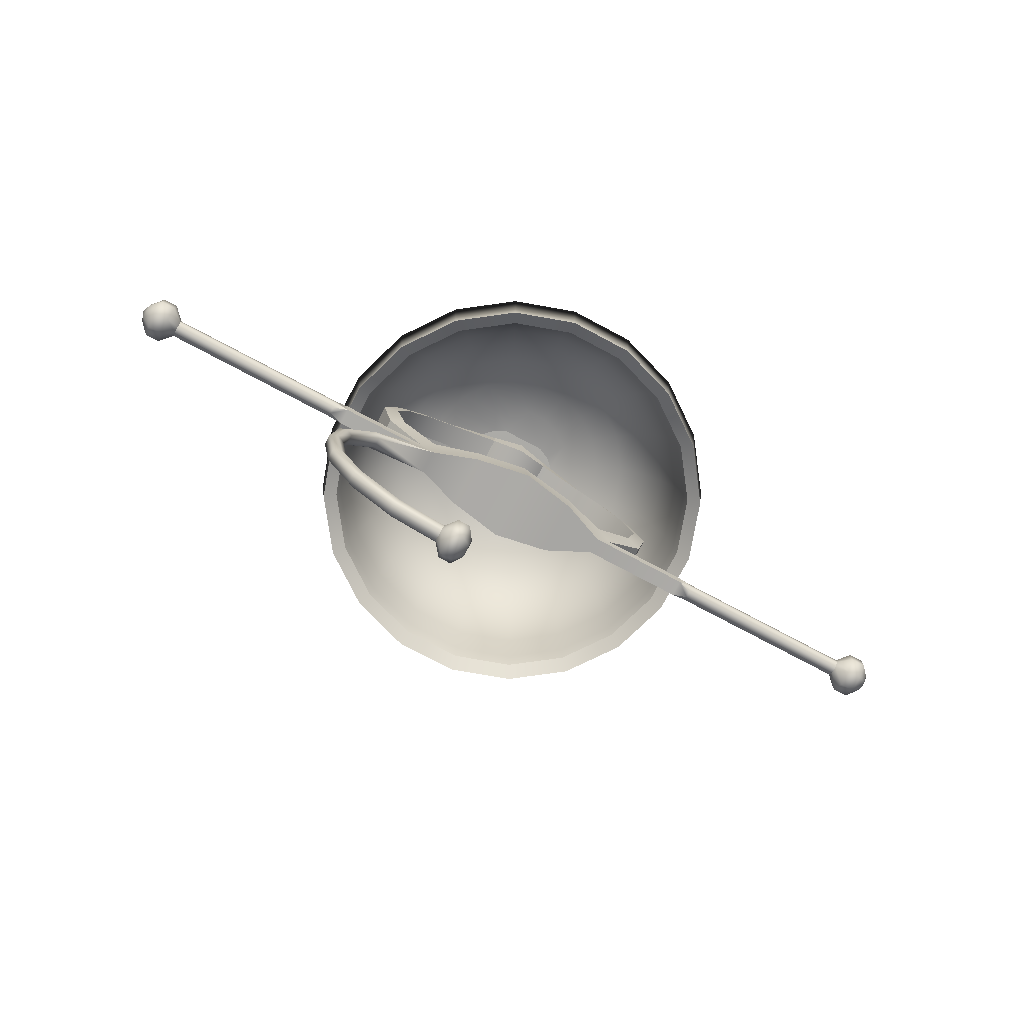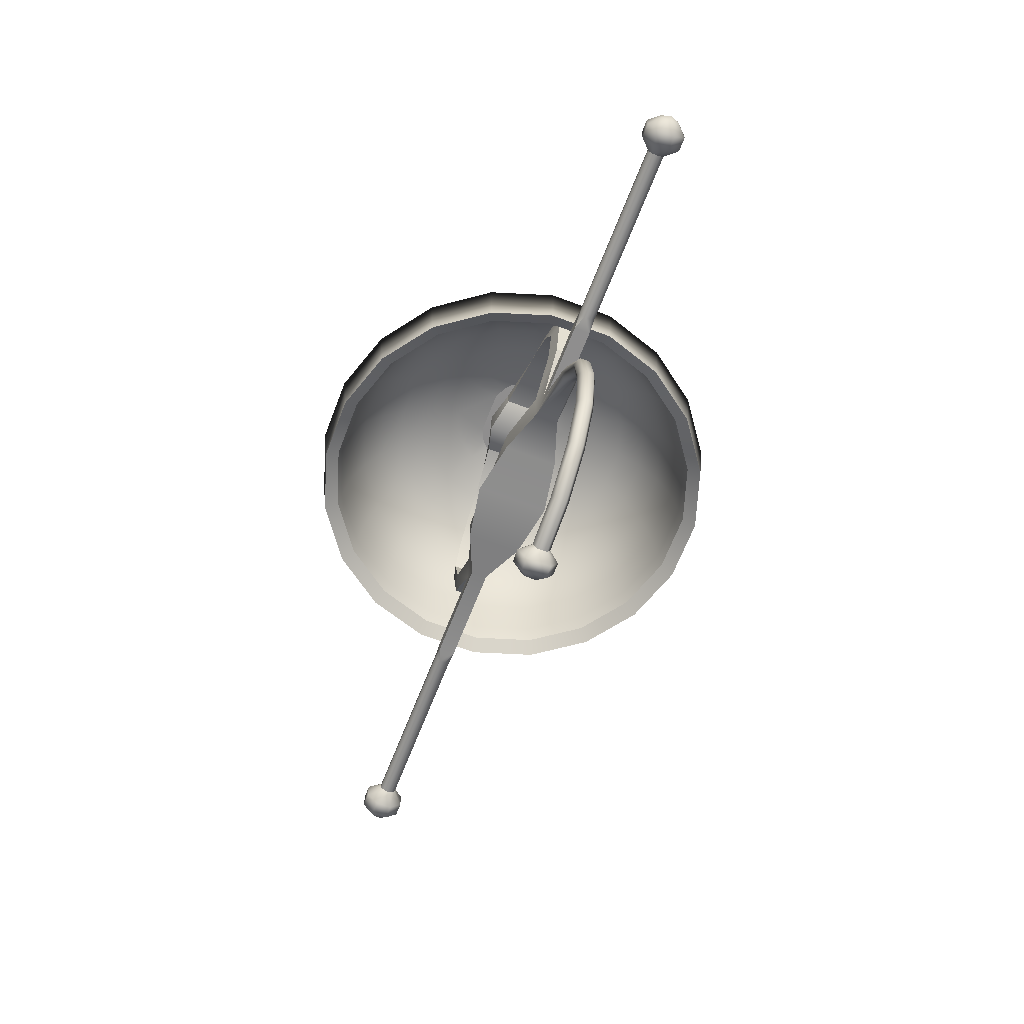
<metadata>
{"format":"obj","ext":"obj","renderer":"f3d","projection":"perspective","resolution":1024,"background":"white","views":[{"elev":-76.2,"azim":152.0,"up":"+Y"},{"elev":-65.0,"azim":69.0,"up":"+Y"}]}
</metadata>
<code>
g default
v -5.3 0.1745 -0.1083
v -5.3 0.2642 -0.1083
v -5.3 0.3277 -0.04485
v -5.3 0.3277 0.04485
v -5.3 0.2642 0.1083
v -5.3 0.1745 0.1083
v -5.3 0.1111 0.04485
v -5.3 0.1111 -0.04485
v -2.871 0.1745 -0.1083
v -2.871 0.2642 -0.1083
v -2.871 0.3277 -0.04485
v -2.871 0.3277 0.04485
v -2.871 0.2642 0.1083
v -2.871 0.1745 0.1083
v -2.871 0.1111 0.04485
v -2.871 0.1111 -0.04485
v -2.676 0.1111 -0.1083
v -2.676 0.3277 -0.1083
v -2.676 0.3277 0.1083
v -2.676 0.1111 0.1083
v 2.676 0.1111 -0.1083
v 2.676 0.3277 -0.1083
v 2.676 0.3277 0.1083
v 2.676 0.1111 0.1083
v 2.871 0.1745 -0.1083
v 2.871 0.2642 -0.1083
v 2.871 0.3277 -0.04485
v 2.871 0.3277 0.04485
v 2.871 0.2642 0.1083
v 2.871 0.1745 0.1083
v 2.871 0.1111 0.04485
v 2.871 0.1111 -0.04485
v 5.3 0.1745 -0.1083
v 5.3 0.2642 -0.1083
v 5.3 0.3277 -0.04485
v 5.3 0.3277 0.04485
v 5.3 0.2642 0.1083
v 5.3 0.1745 0.1083
v 5.3 0.1111 0.04485
v 5.3 0.1111 -0.04485
v -1.327 0.1111 0.1083
v -1.341 0.548 0.1578
v -1.341 0.548 -0.1578
v -1.327 0.1111 -0.1083
v 1.341 0.548 0.1578
v 1.341 0.548 -0.1578
v 1.341 -0.01368 -0.1578
v 1.341 -0.01368 0.1578
v -0.7325 0 0.3612
v -0.7325 0.4043 0.3612
v 0.7325 0 0.3612
v 0.7325 0.4043 0.3612
v -0.7325 0.4043 -0.3612
v 0.7325 0.4043 -0.3612
v -0.7325 0 -0.3612
v 0.7325 0 -0.3612
v 0 0.849 0.3012
v 0 0.849 -0.3937
v 0 0 -0.4908
v 0 0 0.4908
v -1.539 0.3277 0.1083
v -1.539 0.3277 -0.1083
v 1.685 0.1105 0.1083
v 1.685 0.1105 -0.1083
v 1.539 0.3277 -0.1083
v 1.539 0.3277 0.1083
v 2.272 -0.3379 0.07078
v 2.123 -0.4586 0.07078
v 2.123 -0.4586 -0.07078
v 2.272 -0.3379 -0.07078
v 2.686 -1.043 0.07078
v 2.49 -1.093 0.07078
v 2.49 -1.093 -0.07078
v 2.686 -1.043 -0.07078
v 2.65 -2.369 0.07078
v 2.459 -2.303 0.07078
v 2.459 -2.303 -0.07078
v 2.65 -2.369 -0.07078
v 2.294 -2.958 0.07078
v 2.145 -2.847 0.07078
v 2.145 -2.847 -0.07078
v 2.294 -2.958 -0.07078
v 1.029 -3.574 0.07078
v 1.003 -3.381 0.07078
v 1.003 -3.381 -0.07078
v 1.029 -3.574 -0.07078
v 0.64 -3.625 0.07078
v 0.6145 -3.432 0.07078
v 0.6145 -3.432 -0.07078
v 0.64 -3.625 -0.07078
v 1.586 -3.274 0.07078
v 1.698 -3.418 0.07078
v 1.698 -3.418 -0.07078
v 1.586 -3.274 -0.07078
v 2.764 -1.678 0.07078
v 2.764 -1.678 -0.07078
v 2.563 -1.678 -0.07078
v 2.563 -1.678 0.07078
v 0.8642 -3.278 0.1602
v 0.922 -3.715 0.1602
v 0.922 -3.715 -0.1602
v 0.8642 -3.278 -0.1602
v 2.197 -0.3983 0.1192
v 2.197 -0.3983 -0.1192
v 2.587 -1.068 -0.1192
v 2.663 -1.678 -0.1192
v 2.554 -2.336 -0.1192
v 2.219 -2.902 -0.1192
v 1.641 -3.346 -0.1192
v 1.016 -3.477 -0.1192
v 0.8928 -3.495 -0.2699
v 0.6271 -3.528 -0.1192
v 0.6271 -3.528 0.1192
v 0.8928 -3.495 0.2699
v 1.016 -3.477 0.1192
v 1.641 -3.346 0.1192
v 2.219 -2.902 0.1192
v 2.554 -2.336 0.1192
v 2.663 -1.678 0.1192
v 2.587 -1.068 0.1192
v 0.7047 -3.3 0.1597
v 0.7332 -3.516 0.2691
v 0.7623 -3.736 0.1597
v 0.7623 -3.736 -0.1597
v 0.7332 -3.516 -0.2691
v 0.7047 -3.3 -0.1597
v -5.455 0.1114 -0.2608
v -5.455 0.3274 -0.2608
v -5.455 0.4802 -0.108
v -5.455 0.4802 0.108
v -5.455 0.3274 0.2608
v -5.455 0.1114 0.2608
v -5.455 -0.04141 0.108
v -5.455 -0.04141 -0.108
v 5.455 0.1114 -0.2608
v 5.455 0.3274 -0.2608
v 5.455 0.4802 -0.108
v 5.455 0.4802 0.108
v 5.455 0.3274 0.2608
v 5.455 0.1114 0.2608
v 5.455 -0.04141 0.108
v 5.455 -0.04141 -0.108
v -5.645 0.1114 -0.2608
v -5.645 0.3274 -0.2608
v -5.645 0.4802 -0.108
v -5.645 0.4802 0.108
v -5.645 0.3274 0.2608
v -5.645 0.1114 0.2608
v -5.645 -0.04141 0.108
v -5.645 -0.04141 -0.108
v 5.645 0.1114 -0.2608
v 5.645 0.3274 -0.2608
v 5.645 0.4802 -0.108
v 5.645 0.4802 0.108
v 5.645 0.3274 0.2608
v 5.645 0.1114 0.2608
v 5.645 -0.04141 0.108
v 5.645 -0.04141 -0.108
v -5.779 0.1687 -0.1223
v -5.779 0.27 -0.1223
v -5.827 0.2194 -0
v -5.779 0.3417 -0.05067
v -5.779 0.3417 0.05067
v -5.779 0.27 0.1223
v -5.779 0.1687 0.1223
v -5.779 0.09706 0.05067
v -5.779 0.09706 -0.05067
v 5.779 0.1687 -0.1223
v 5.779 0.27 -0.1223
v 5.827 0.2194 0
v 5.779 0.3417 -0.05067
v 5.779 0.3417 0.05067
v 5.779 0.27 0.1223
v 5.779 0.1687 0.1223
v 5.779 0.09706 0.05067
v 5.779 0.09706 -0.05067
v 2.052 0.8496 -0.1083
v 2.052 0.8496 0.1083
v 1.852 0.967 -0.1578
v 1.852 0.967 0.1578
v 2.185 1.523 -0.1083
v 2.185 1.523 0.1083
v 1.992 1.503 -0.1578
v 1.992 1.503 0.1578
v 1.969 2.034 -0.1083
v 1.969 2.034 0.1083
v 1.82 1.88 -0.1578
v 1.82 1.88 0.1578
v 1.611 2.406 -0.1083
v 1.611 2.406 0.1083
v 1.489 2.203 -0.1578
v 1.489 2.203 0.1578
v 1.143 2.706 -0.1083
v 1.143 2.706 0.1083
v 1.056 2.485 -0.1578
v 1.056 2.485 0.1578
v 0.4233 2.809 -0.2217
v 0.4233 2.809 0.2217
v 0.4233 2.572 -0.2217
v 0.4233 2.572 0.2217
v -2.052 0.8496 0.1083
v -2.052 0.8496 -0.1083
v -1.852 0.967 0.1578
v -1.852 0.967 -0.1578
v -2.185 1.523 0.1083
v -2.185 1.523 -0.1083
v -1.992 1.503 0.1578
v -1.992 1.503 -0.1578
v -1.969 2.034 0.1083
v -1.969 2.034 -0.1083
v -1.82 1.88 0.1578
v -1.82 1.88 -0.1578
v -1.611 2.406 0.1083
v -1.611 2.406 -0.1083
v -1.489 2.203 0.1578
v -1.489 2.203 -0.1578
v -1.143 2.706 0.1083
v -1.143 2.706 -0.1083
v -1.056 2.485 0.1578
v -1.056 2.485 -0.1578
v -0.4233 2.809 0.2217
v -0.4233 2.809 -0.2217
v -0.4233 2.572 0.2217
v -0.4233 2.572 -0.2217
v 0 2.809 0.3326
v 0 2.809 -0.3117
v 0 2.386 -0.3117
v 0 2.386 0.3326
v 1.258 0.9848 -2.468
v 0.4334 0.9848 -2.736
v -0.4334 0.9848 -2.736
v -1.258 0.9848 -2.468
v -1.959 0.9848 -1.959
v -2.468 0.9848 -1.258
v -2.736 0.9848 -0.4334
v -2.736 0.9848 0.4334
v -2.468 0.9848 1.258
v -1.959 0.9848 1.959
v -1.258 0.9848 2.468
v -0.4334 0.9848 2.736
v 0.4334 0.9848 2.736
v 1.258 0.9848 2.468
v 1.959 0.9848 1.959
v 2.468 0.9848 1.258
v 2.736 0.9848 0.4334
v 2.736 0.9848 -0.4334
v 2.468 0.9848 -1.258
v 1.959 0.9848 -1.959
v 1.176 0.4726 -2.308
v 0.4052 0.4726 -2.558
v -0.4052 0.4726 -2.558
v -1.176 0.4726 -2.308
v -1.832 0.4726 -1.832
v -2.308 0.4726 -1.176
v -2.558 0.4726 -0.4052
v -2.558 0.4726 0.4052
v -2.308 0.4726 1.176
v -1.832 0.4726 1.832
v -1.176 0.4726 2.308
v -0.4052 0.4726 2.558
v 0.4052 0.4726 2.558
v 1.176 0.4726 2.308
v 1.832 0.4726 1.832
v 2.308 0.4726 1.176
v 2.558 0.4726 0.4052
v 2.558 0.4726 -0.4052
v 2.308 0.4726 -1.176
v 1.832 0.4726 -1.832
v 1.132 0.7597 -2.222
v 0.3902 0.7597 -2.464
v -0.3902 0.7597 -2.464
v -1.132 0.7597 -2.222
v -1.764 0.7597 -1.764
v -2.222 0.7597 -1.132
v -2.464 0.7597 -0.3902
v -2.464 0.7597 0.3902
v -2.222 0.7597 1.132
v -1.764 0.7597 1.764
v -1.132 0.7597 2.222
v -0.3902 0.7597 2.464
v 0.3902 0.7597 2.464
v 1.132 0.7597 2.222
v 1.764 0.7597 1.764
v 2.222 0.7597 1.132
v 2.464 0.7597 0.3902
v 2.464 0.7597 -0.3902
v 2.222 0.7597 -1.132
v 1.764 0.7597 -1.764
v 1.095 1.279 -2.149
v 0.3772 1.279 -2.382
v -0.3772 1.279 -2.382
v -1.095 1.279 -2.149
v -1.705 1.279 -1.705
v -2.149 1.279 -1.095
v -2.382 1.279 -0.3772
v -2.382 1.279 0.3772
v -2.149 1.279 1.095
v -1.705 1.279 1.705
v -1.095 1.279 2.149
v -0.3772 1.279 2.382
v 0.3772 1.279 2.382
v 1.095 1.279 2.149
v 1.705 1.279 1.705
v 2.149 1.279 1.095
v 2.382 1.279 0.3772
v 2.382 1.279 -0.3772
v 2.149 1.279 -1.095
v 1.705 1.279 -1.705
v 1.013 1.752 -1.988
v 0.3491 1.752 -2.204
v -0.3491 1.752 -2.204
v -1.013 1.752 -1.988
v -1.578 1.752 -1.578
v -1.988 1.752 -1.013
v -2.204 1.752 -0.3491
v -2.204 1.752 0.3491
v -1.988 1.752 1.013
v -1.578 1.752 1.578
v -1.013 1.752 1.988
v -0.3491 1.752 2.204
v 0.3491 1.752 2.204
v 1.013 1.752 1.988
v 1.578 1.752 1.578
v 1.988 1.752 1.013
v 2.204 1.752 0.3491
v 2.204 1.752 -0.3491
v 1.988 1.752 -1.013
v 1.578 1.752 -1.578
v 0.9034 2.149 -1.773
v 0.3113 2.149 -1.966
v -0.3113 2.149 -1.966
v -0.9034 2.149 -1.773
v -1.407 2.149 -1.407
v -1.773 2.149 -0.9034
v -1.966 2.149 -0.3113
v -1.966 2.149 0.3113
v -1.773 2.149 0.9034
v -1.407 2.149 1.407
v -0.9034 2.149 1.773
v -0.3113 2.149 1.966
v 0.3113 2.149 1.966
v 0.9034 2.149 1.773
v 1.407 2.149 1.407
v 1.773 2.149 0.9034
v 1.966 2.149 0.3113
v 1.966 2.149 -0.3113
v 1.773 2.149 -0.9034
v 1.407 2.149 -1.407
v 0.7603 2.466 -1.492
v 0.262 2.466 -1.654
v -0.262 2.466 -1.654
v -0.7603 2.466 -1.492
v -1.184 2.466 -1.184
v -1.492 2.466 -0.7603
v -1.654 2.466 -0.262
v -1.654 2.466 0.262
v -1.492 2.466 0.7603
v -1.184 2.466 1.184
v -0.7603 2.466 1.492
v -0.262 2.466 1.654
v 0.262 2.466 1.654
v 0.7603 2.466 1.492
v 1.184 2.466 1.184
v 1.492 2.466 0.7603
v 1.654 2.466 0.262
v 1.654 2.466 -0.262
v 1.492 2.466 -0.7603
v 1.184 2.466 -1.184
v 0.5883 2.681 -1.155
v 0.2027 2.681 -1.28
v -0.2027 2.681 -1.28
v -0.5883 2.681 -1.155
v -0.9163 2.681 -0.9163
v -1.155 2.681 -0.5883
v -1.28 2.681 -0.2027
v -1.28 2.681 0.2027
v -1.155 2.681 0.5883
v -0.9163 2.681 0.9163
v -0.5883 2.681 1.155
v -0.2027 2.681 1.28
v 0.2027 2.681 1.28
v 0.5883 2.681 1.155
v 0.9163 2.681 0.9163
v 1.155 2.681 0.5883
v 1.28 2.681 0.2027
v 1.28 2.681 -0.2027
v 1.155 2.681 -0.5883
v 0.9163 2.681 -0.9163
v 0.3797 2.868 -0.7451
v 0.1308 2.868 -0.826
v -0.1308 2.868 -0.826
v -0.3797 2.868 -0.7451
v -0.5913 2.868 -0.5913
v -0.7451 2.868 -0.3797
v -0.826 2.868 -0.1308
v -0.826 2.868 0.1308
v -0.7451 2.868 0.3797
v -0.5913 2.868 0.5913
v -0.3797 2.868 0.7451
v -0.1308 2.868 0.826
v 0.1308 2.868 0.826
v 0.3797 2.868 0.7451
v 0.5913 2.868 0.5913
v 0.7451 2.868 0.3797
v 0.826 2.868 0.1308
v 0.826 2.868 -0.1308
v 0.7451 2.868 -0.3797
v 0.5913 2.868 -0.5913
v 0.295 2.932 -0.3772
v -0.295 2.932 -0.3772
v -0.4594 2.932 -0.2994
v -0.5789 2.932 -0.1922
v -0.5789 2.932 0.1922
v -0.4594 2.932 0.2994
v -0.295 2.932 0.3772
v 0.295 2.932 0.3772
v 0.4594 2.932 0.2994
v 0.5789 2.932 0.1922
v 0.5789 2.932 -0.1922
v 0.4594 2.932 -0.2994
v 1.226 0.3277 -2.406
v 0.4225 0.3277 -2.668
v -0.4225 0.3277 -2.668
v -1.226 0.3277 -2.406
v -1.91 0.3277 -1.91
v -2.406 0.3277 -1.226
v -2.668 0.3277 -0.4225
v -2.668 0.3277 0.4225
v -2.406 0.3277 1.226
v -1.91 0.3277 1.91
v -1.226 0.3277 2.406
v -0.4225 0.3277 2.668
v 0.4225 0.3277 2.668
v 1.226 0.3277 2.406
v 1.91 0.3277 1.91
v 2.406 0.3277 1.226
v 2.668 0.3277 0.4225
v 2.668 0.3277 -0.4225
v 2.406 0.3277 -1.226
v 1.91 0.3277 -1.91
v 0.4003 2.932 -0
v 0.295 2.932 -0
v -0.295 2.932 -0
v -0.4003 2.932 -0
v 1.149 0.4735 -2.254
v 0.3958 0.4735 -2.499
v -0.3958 0.4735 -2.499
v -1.149 0.4735 -2.254
v -1.789 0.4735 -1.789
v -2.254 0.4735 -1.149
v -2.499 0.4735 -0.3958
v -2.499 0.4735 0.3958
v -2.254 0.4735 1.149
v -1.789 0.4735 1.789
v -1.149 0.4735 2.254
v -0.3958 0.4735 2.499
v 0.3958 0.4735 2.499
v 1.149 0.4735 2.254
v 1.789 0.4735 1.789
v 2.254 0.4735 1.149
v 2.499 0.4735 0.3958
v 2.499 0.4735 -0.3958
v 2.254 0.4735 -1.149
v 1.789 0.4735 -1.789
g cup_hilt
f 1 2 10 9
f 2 3 11 10
f 3 4 12 11
f 4 5 13 12
f 5 6 14 13
f 6 7 15 14
f 7 8 16 15
f 8 1 9 16
f 9 10 18 17
f 10 11 18
f 11 12 19 18
f 12 13 19
f 13 14 20 19
f 14 15 20
f 15 16 17 20
f 16 9 17
f 21 22 26 25
f 22 27 26
f 21 25 32
f 25 26 34 33
f 26 27 35 34
f 27 28 36 35
f 28 29 37 36
f 29 30 38 37
f 30 31 39 38
f 31 32 40 39
f 32 25 33 40
f 160 159 161
f 162 160 161
f 163 162 161
f 164 163 161
f 165 164 161
f 166 165 161
f 167 166 161
f 159 167 161
f 168 169 170
f 169 171 170
f 171 172 170
f 172 173 170
f 173 174 170
f 174 175 170
f 175 176 170
f 176 168 170
f 44 17 18 62
f 62 18 19 61
f 41 61 19 20
f 44 41 20 17
f 49 57 50
f 57 58 53 50
f 55 58 59
f 59 60 49 55
f 49 50 42 41
f 50 53 43 42
f 53 55 44 43
f 55 49 41 44
f 52 54 58 57
f 58 55 53
f 57 49 60
f 41 42 61
f 44 62 43
f 113 88 89 112
f 118 76 80 117
f 76 77 81 80
f 77 107 108 81
f 78 75 79 82
f 117 80 91 116
f 80 81 94 91
f 81 108 109 94
f 82 79 92 93
f 115 84 99 114
f 84 85 102 99
f 85 110 111 102
f 86 83 100 101
f 116 91 84 115
f 93 92 83 86
f 94 109 110 85
f 91 94 85 84
f 114 99 121 122
f 101 100 123 124
f 102 111 125 126
f 99 102 126 121
f 108 107 78 82
f 109 108 82 93
f 110 109 93 86
f 111 110 86 101
f 125 111 101 124
f 87 113 112 90
f 100 114 122 123
f 83 115 114 100
f 92 116 115 83
f 79 117 116 92
f 75 118 117 79
f 77 97 106 107
f 76 98 97 77
f 106 97 73 105
f 70 74 105 104
f 73 97 98 72
f 104 64 70
f 96 106 105 74
f 107 106 96 78
f 78 96 95 75
f 119 98 76 118
f 120 71 67 103
f 98 119 120 72
f 67 71 74 70
f 71 95 96 74
f 95 119 118 75
f 119 95 71 120
f 122 121 88 113
f 123 122 113 87
f 124 123 87 90
f 112 125 124 90
f 126 125 112 89
f 121 126 89 88
f 27 22 23 28
f 23 29 28
f 29 23 24 30
f 24 31 30
f 31 24 21 32
f 57 51 52
f 58 56 59
f 59 56 51 60
f 56 58 54
f 51 57 60
f 63 103 67
f 21 24 63 64
f 70 64 63 67
f 46 54 52 45
f 64 65 22 21
f 68 69 73 72
f 104 105 73 69
f 72 120 103 68
f 23 22 65 66
f 47 56 54 46
f 65 47 46
f 104 47 64
f 47 104 69
f 63 24 23 66
f 52 51 48 45
f 66 48 63
f 48 103 63
f 103 48 68
f 47 48 51 56
f 69 68 48 47
f 48 66 45
f 47 65 64
f 2 1 127 128
f 3 2 128 129
f 4 3 129 130
f 5 4 130 131
f 6 5 131 132
f 7 6 132 133
f 8 7 133 134
f 1 8 134 127
f 33 34 136 135
f 34 35 137 136
f 35 36 138 137
f 36 37 139 138
f 37 38 140 139
f 38 39 141 140
f 39 40 142 141
f 40 33 135 142
f 128 127 143 144
f 129 128 144 145
f 130 129 145 146
f 131 130 146 147
f 132 131 147 148
f 133 132 148 149
f 134 133 149 150
f 127 134 150 143
f 135 136 152 151
f 136 137 153 152
f 137 138 154 153
f 138 139 155 154
f 139 140 156 155
f 140 141 157 156
f 141 142 158 157
f 142 135 151 158
f 144 143 159 160
f 145 144 160 162
f 146 145 162 163
f 147 146 163 164
f 148 147 164 165
f 149 148 165 166
f 150 149 166 167
f 143 150 167 159
f 151 152 169 168
f 152 153 171 169
f 153 154 172 171
f 154 155 173 172
f 155 156 174 173
f 156 157 175 174
f 157 158 176 175
f 158 151 168 176
f 66 65 177 178
f 65 46 179 177
f 46 45 180 179
f 45 66 178 180
f 178 177 181 182
f 177 179 183 181
f 179 180 184 183
f 180 178 182 184
f 182 181 185 186
f 181 183 187 185
f 183 184 188 187
f 184 182 186 188
f 186 185 189 190
f 185 187 191 189
f 187 188 192 191
f 188 186 190 192
f 190 189 193 194
f 189 191 195 193
f 191 192 196 195
f 192 190 194 196
f 194 193 197 198
f 193 195 199 197
f 195 196 200 199
f 196 194 198 200
f 62 61 201 202
f 61 42 203 201
f 42 43 204 203
f 43 62 202 204
f 202 201 205 206
f 201 203 207 205
f 203 204 208 207
f 204 202 206 208
f 206 205 209 210
f 205 207 211 209
f 207 208 212 211
f 208 206 210 212
f 210 209 213 214
f 209 211 215 213
f 211 212 216 215
f 212 210 214 216
f 214 213 217 218
f 213 215 219 217
f 215 216 220 219
f 216 214 218 220
f 218 217 221 222
f 217 219 223 221
f 219 220 224 223
f 220 218 222 224
f 222 221 225 226
f 221 223 228 225
f 223 224 227 228
f 224 222 226 227
f 226 225 198 197
f 227 226 197 199
f 228 227 199 200
f 225 228 200 198
f 229 230 250 249
f 230 231 251 250
f 231 232 252 251
f 232 233 253 252
f 233 234 254 253
f 234 235 255 254
f 235 236 256 255
f 236 237 257 256
f 237 238 258 257
f 238 239 259 258
f 239 240 260 259
f 240 241 261 260
f 241 242 262 261
f 242 243 263 262
f 243 244 264 263
f 244 245 265 264
f 245 246 266 265
f 246 247 267 266
f 247 248 268 267
f 248 229 249 268
f 249 250 270 269
f 250 251 271 270
f 251 252 272 271
f 252 253 273 272
f 253 254 274 273
f 254 255 275 274
f 255 256 276 275
f 256 257 277 276
f 257 258 278 277
f 258 259 279 278
f 259 260 280 279
f 260 261 281 280
f 261 262 282 281
f 262 263 283 282
f 263 264 284 283
f 264 265 285 284
f 265 266 286 285
f 266 267 287 286
f 267 268 288 287
f 268 249 269 288
f 269 270 290 289
f 270 271 291 290
f 271 272 292 291
f 272 273 293 292
f 273 274 294 293
f 274 275 295 294
f 275 276 296 295
f 276 277 297 296
f 277 278 298 297
f 278 279 299 298
f 279 280 300 299
f 280 281 301 300
f 281 282 302 301
f 282 283 303 302
f 283 284 304 303
f 284 285 305 304
f 285 286 306 305
f 286 287 307 306
f 287 288 308 307
f 288 269 289 308
f 289 290 310 309
f 290 291 311 310
f 291 292 312 311
f 292 293 313 312
f 293 294 314 313
f 294 295 315 314
f 295 296 316 315
f 296 297 317 316
f 297 298 318 317
f 298 299 319 318
f 299 300 320 319
f 300 301 321 320
f 301 302 322 321
f 302 303 323 322
f 303 304 324 323
f 304 305 325 324
f 305 306 326 325
f 306 307 327 326
f 307 308 328 327
f 308 289 309 328
f 309 310 330 329
f 310 311 331 330
f 311 312 332 331
f 312 313 333 332
f 313 314 334 333
f 314 315 335 334
f 315 316 336 335
f 316 317 337 336
f 317 318 338 337
f 318 319 339 338
f 319 320 340 339
f 320 321 341 340
f 321 322 342 341
f 322 323 343 342
f 323 324 344 343
f 324 325 345 344
f 325 326 346 345
f 326 327 347 346
f 327 328 348 347
f 328 309 329 348
f 329 330 350 349
f 330 331 351 350
f 331 332 352 351
f 332 333 353 352
f 333 334 354 353
f 334 335 355 354
f 335 336 356 355
f 336 337 357 356
f 337 338 358 357
f 338 339 359 358
f 339 340 360 359
f 340 341 361 360
f 341 342 362 361
f 342 343 363 362
f 343 344 364 363
f 344 345 365 364
f 345 346 366 365
f 346 347 367 366
f 347 348 368 367
f 348 329 349 368
f 349 350 370 369
f 350 351 371 370
f 351 352 372 371
f 352 353 373 372
f 353 354 374 373
f 354 355 375 374
f 355 356 376 375
f 356 357 377 376
f 357 358 378 377
f 358 359 379 378
f 359 360 380 379
f 360 361 381 380
f 361 362 382 381
f 362 363 383 382
f 363 364 384 383
f 364 365 385 384
f 365 366 386 385
f 366 367 387 386
f 367 368 388 387
f 368 349 369 388
f 369 370 390 389
f 370 371 391 390
f 371 372 392 391
f 372 373 393 392
f 373 374 394 393
f 374 375 395 394
f 375 376 396 395
f 376 377 397 396
f 377 378 398 397
f 378 379 399 398
f 379 380 400 399
f 380 381 401 400
f 381 382 402 401
f 382 383 403 402
f 383 384 404 403
f 384 385 405 404
f 385 386 406 405
f 386 387 407 406
f 387 388 408 407
f 388 369 389 408
f 389 390 409
f 390 391 410 409
f 391 392 410
f 392 393 411 410
f 393 394 412 411
f 394 395 412
f 395 396 413 412
f 396 397 413
f 397 398 414 413
f 398 399 415 414
f 399 400 415
f 400 401 416 415
f 401 402 416
f 402 403 417 416
f 403 404 418 417
f 404 405 418
f 405 406 419 418
f 406 407 419
f 407 408 420 419
f 408 389 409 420
f 230 229 421 422
f 231 230 422 423
f 232 231 423 424
f 233 232 424 425
f 234 233 425 426
f 235 234 426 427
f 236 235 427 428
f 237 236 428 429
f 238 237 429 430
f 239 238 430 431
f 240 239 431 432
f 241 240 432 433
f 242 241 433 434
f 243 242 434 435
f 244 243 435 436
f 245 244 436 437
f 246 245 437 438
f 247 246 438 439
f 248 247 439 440
f 229 248 440 421
f 420 409 442 441
f 409 410 443 442
f 410 411 444 443
f 411 412 444
f 412 413 444
f 413 414 444
f 414 415 443 444
f 415 416 442 443
f 416 417 441 442
f 417 418 441
f 418 419 441
f 419 420 441
f 422 421 445 446
f 423 422 446 447
f 424 423 447 448
f 425 424 448 449
f 426 425 449 450
f 427 426 450 451
f 428 427 451 452
f 429 428 452 453
f 430 429 453 454
f 431 430 454 455
f 432 431 455 456
f 433 432 456 457
f 434 433 457 458
f 435 434 458 459
f 436 435 459 460
f 437 436 460 461
f 438 437 461 462
f 439 438 462 463
f 440 439 463 464
f 421 440 464 445

</code>
